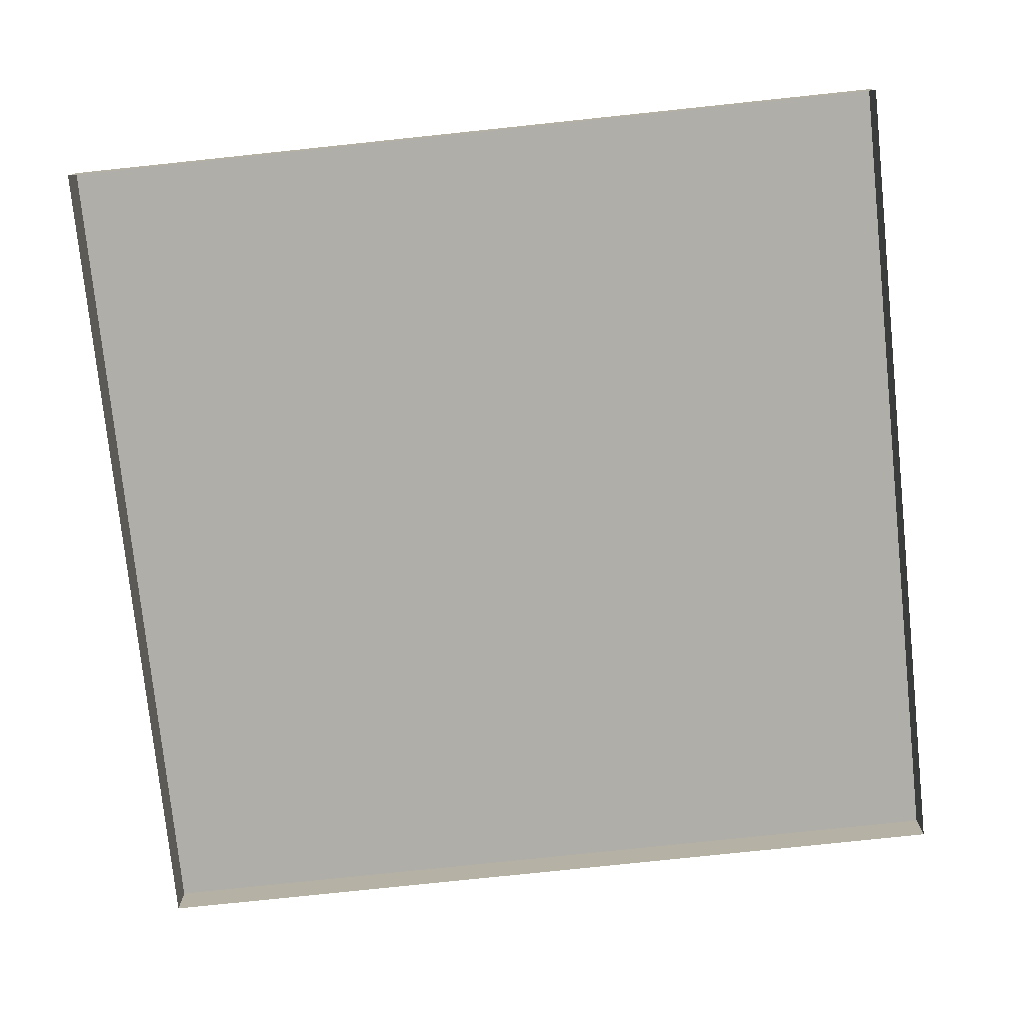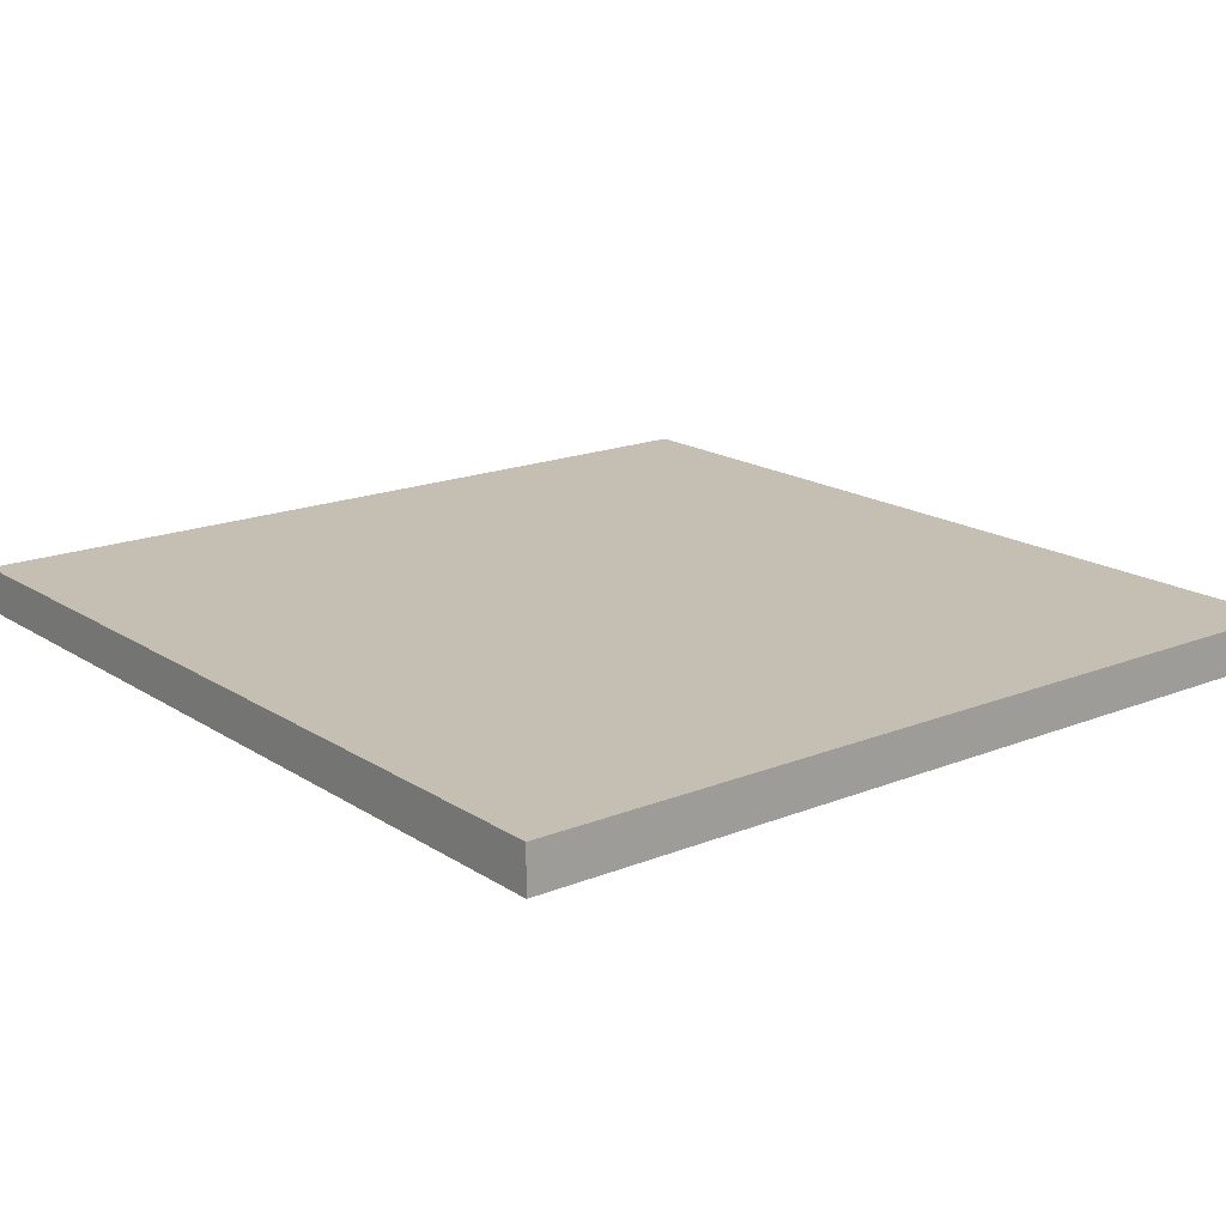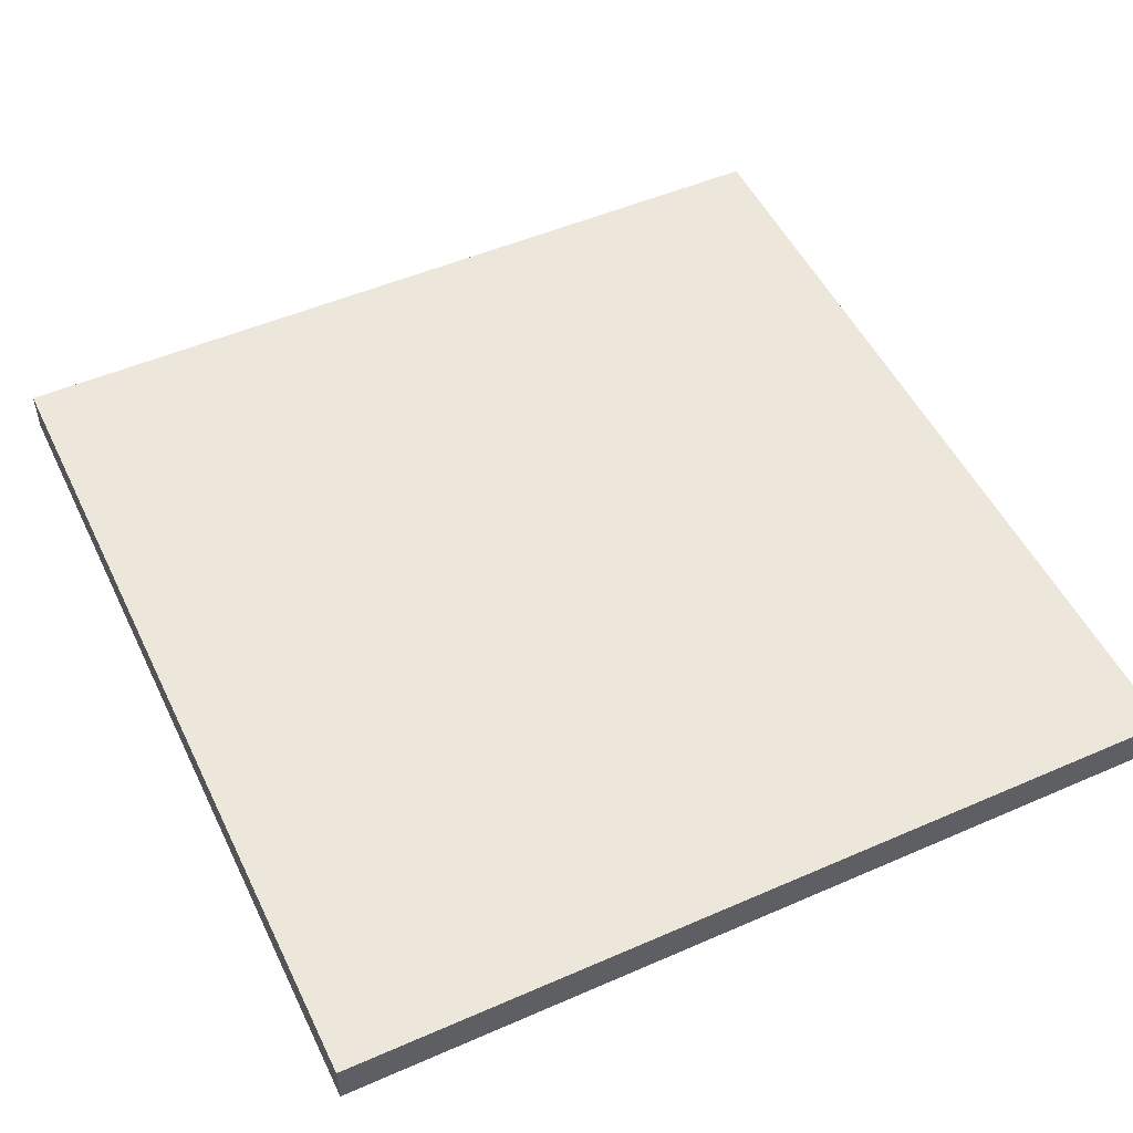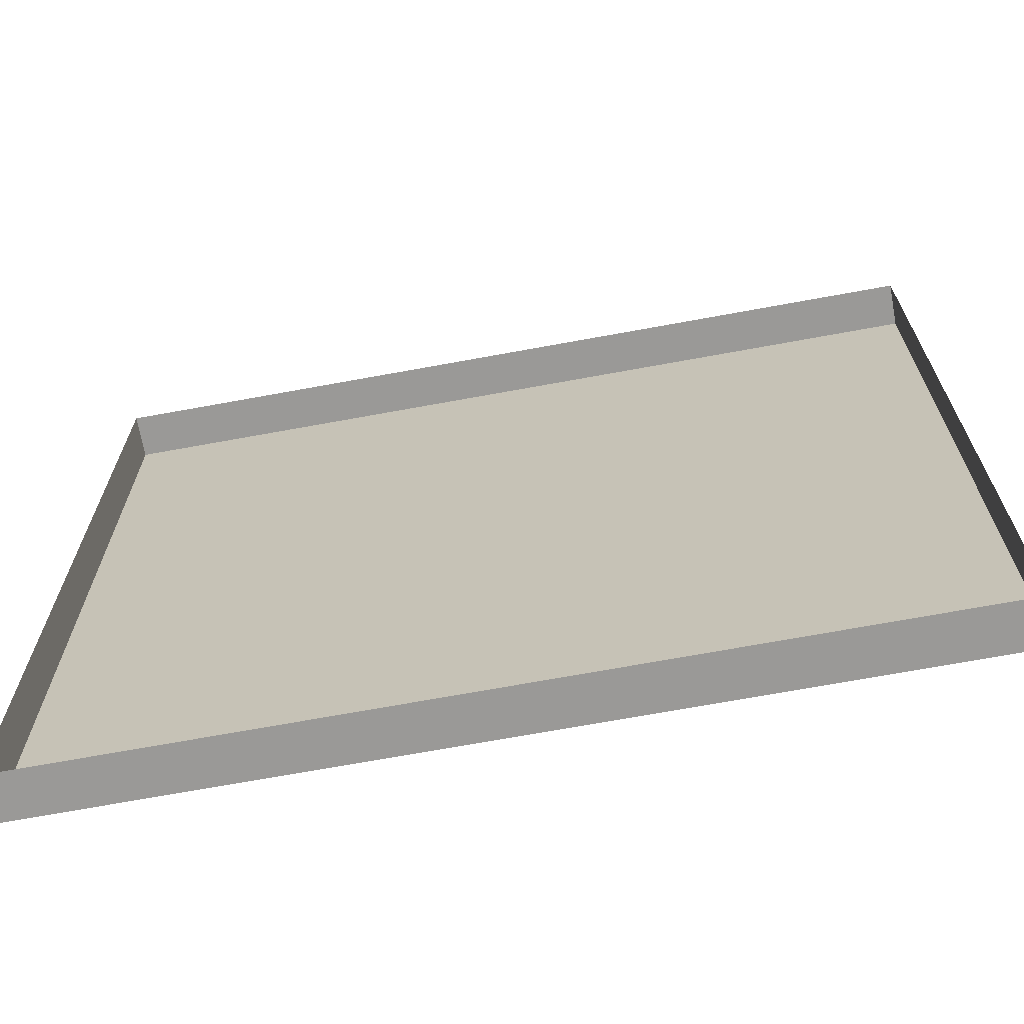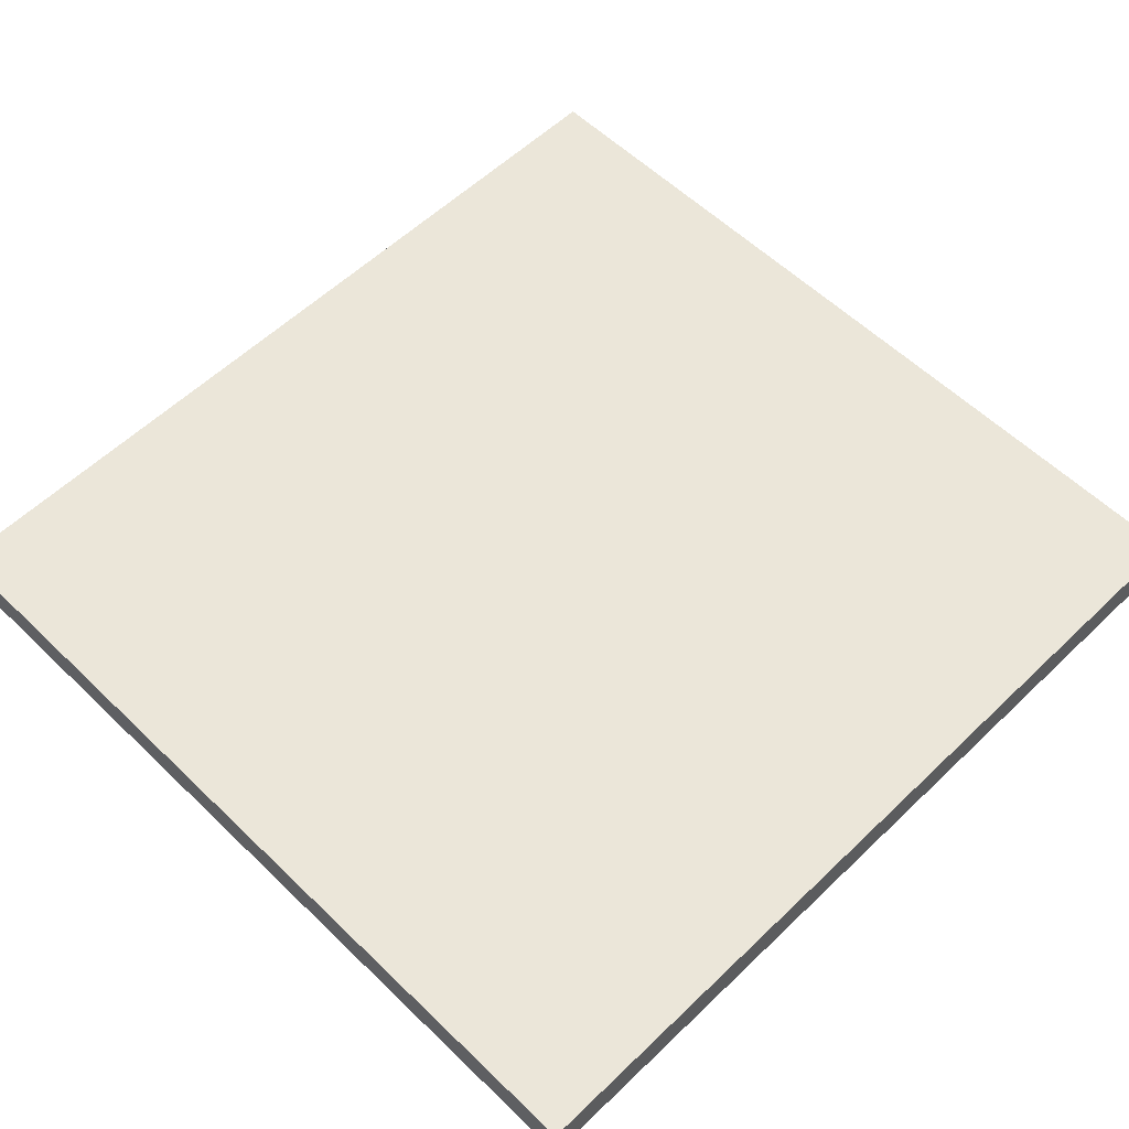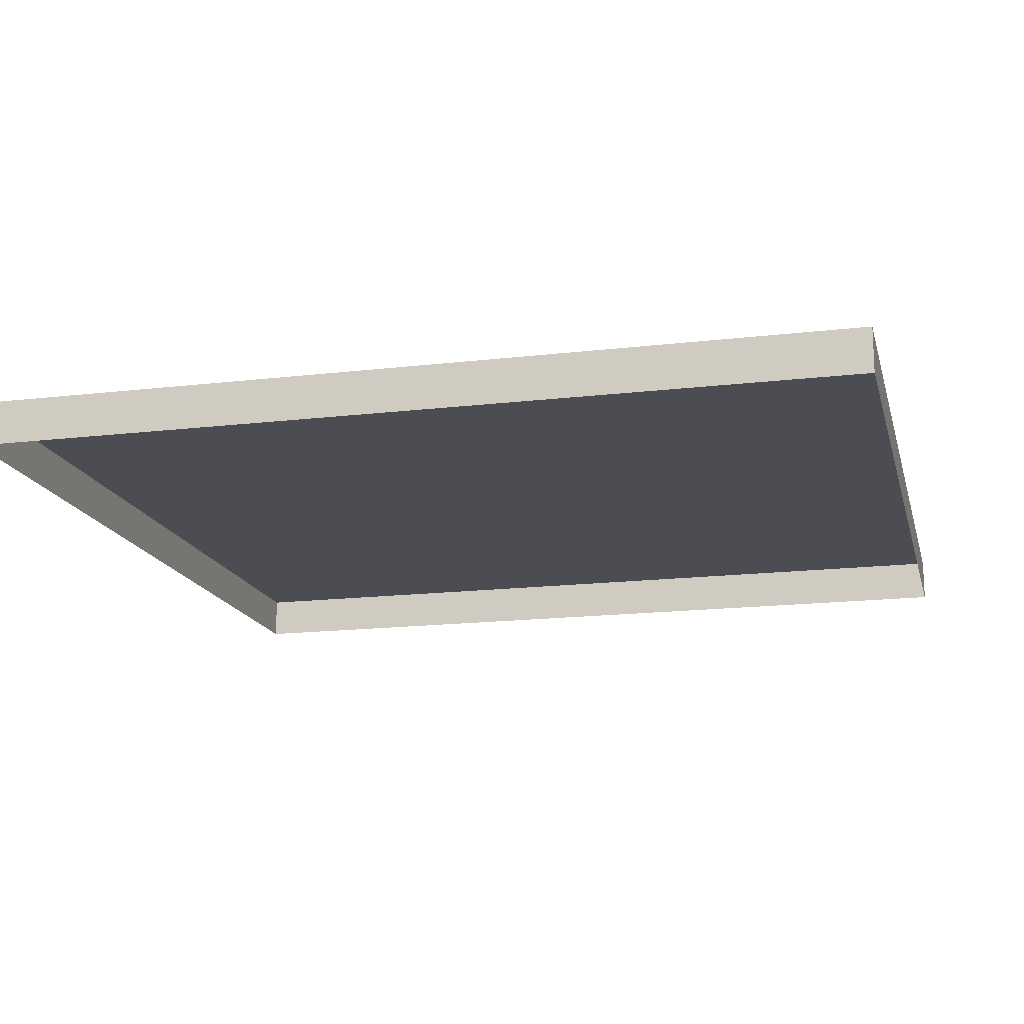
<metadata>
{"format":"obj","ext":"obj","renderer":"f3d","projection":"perspective","resolution":1024,"background":"white","views":[{"elev":-77.5,"azim":-83.9,"up":"+Y"},{"elev":17.6,"azim":141.6,"up":"+Y"},{"elev":51.1,"azim":-25.2,"up":"+Y"},{"elev":-69.0,"azim":10.5,"up":"+Z"},{"elev":57.3,"azim":45.2,"up":"+Y"},{"elev":-16.3,"azim":-76.1,"up":"+Y"}]}
</metadata>
<code>
g Box01
v -0.0001383 30 4.578e-05
v 101.9 30 4.578e-05
v 101.8 30 -121.8
v -0.0001392 30 -121.8
v 101.9 18.34 4.578e-05
v 101.9 30 4.578e-05
v 102 30 108.6
v 102 18.34 108.6
v -123.3 18.34 -121.7
v -123.3 30 -121.7
v -0.0001392 30 -121.8
v -0.0001431 18.34 -121.8
v 102 18.34 108.6
v 102 30 108.6
v -0.0001373 30 108.9
v -0.0001431 18.34 108.9
v -123 18.34 4.578e-05
v -123 30 4.578e-05
v -123.3 30 -121.7
v -123.3 18.34 -121.7
v -123 30 4.578e-05
v -123.3 30 -121.7
v 101.8 30 -121.8
v 101.8 18.34 -121.8
v -122.7 30 109.4
v -122.7 18.34 109.4
v -0.0001373 30 108.9
v 102 30 108.6
v 101.8 18.34 -121.8
v 101.8 30 -121.8
v -122.7 18.34 109.4
v -122.7 30 109.4
v -122.7 30 109.4
f 3 1 2
f 1 3 4
f 4 21 1
f 21 4 22
f 2 27 28
f 27 2 1
f 1 33 27
f 33 1 21
f 7 5 6
f 5 7 8
f 11 9 10
f 9 11 12
f 15 13 14
f 13 15 16
f 19 17 18
f 17 19 20
f 23 12 11
f 12 23 24
f 25 16 15
f 16 25 26
f 6 29 30
f 29 6 5
f 18 31 32
f 31 18 17

</code>
